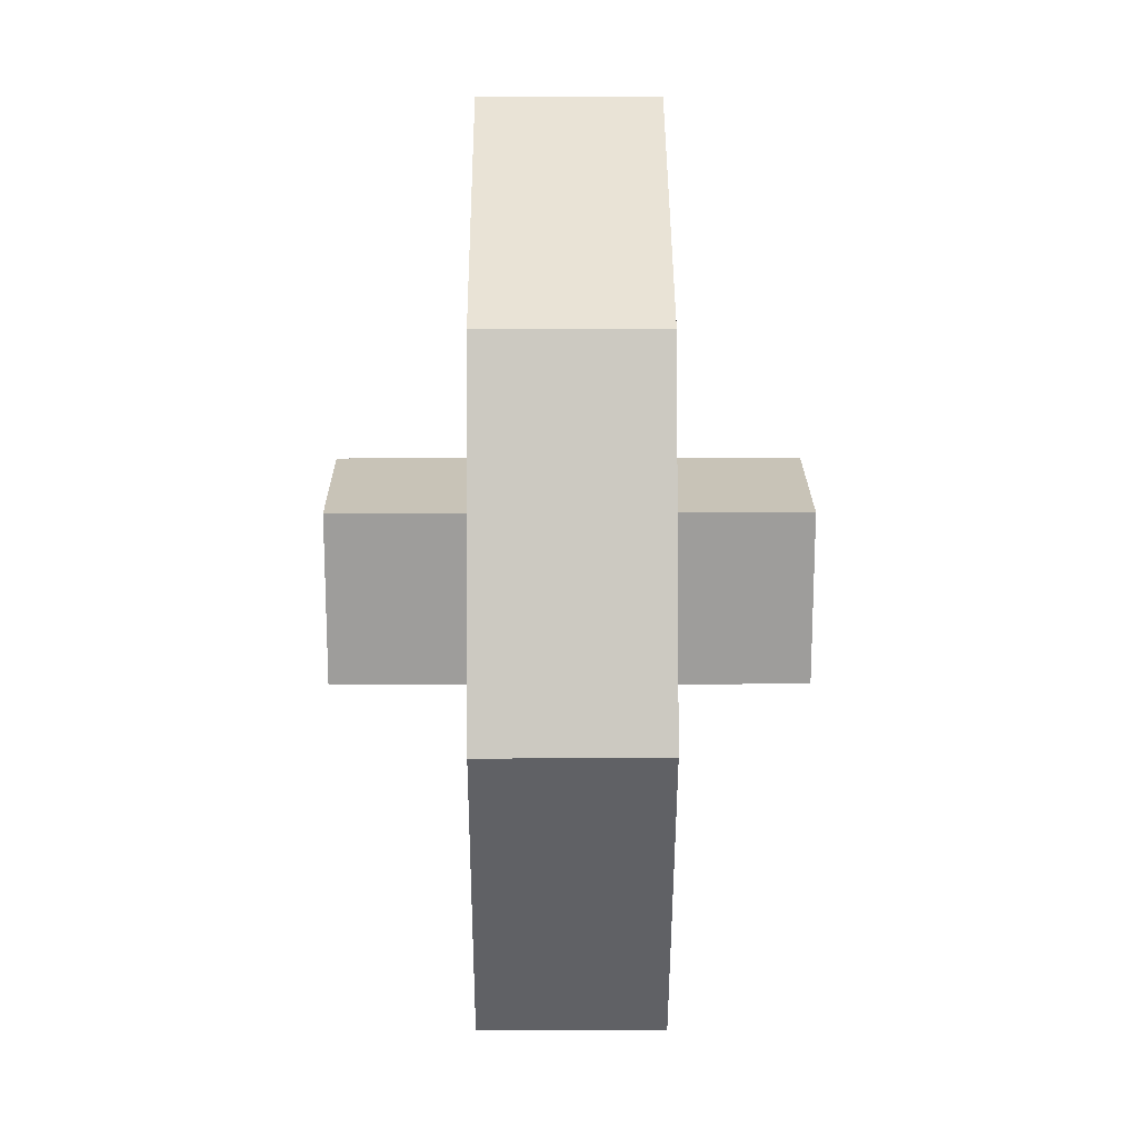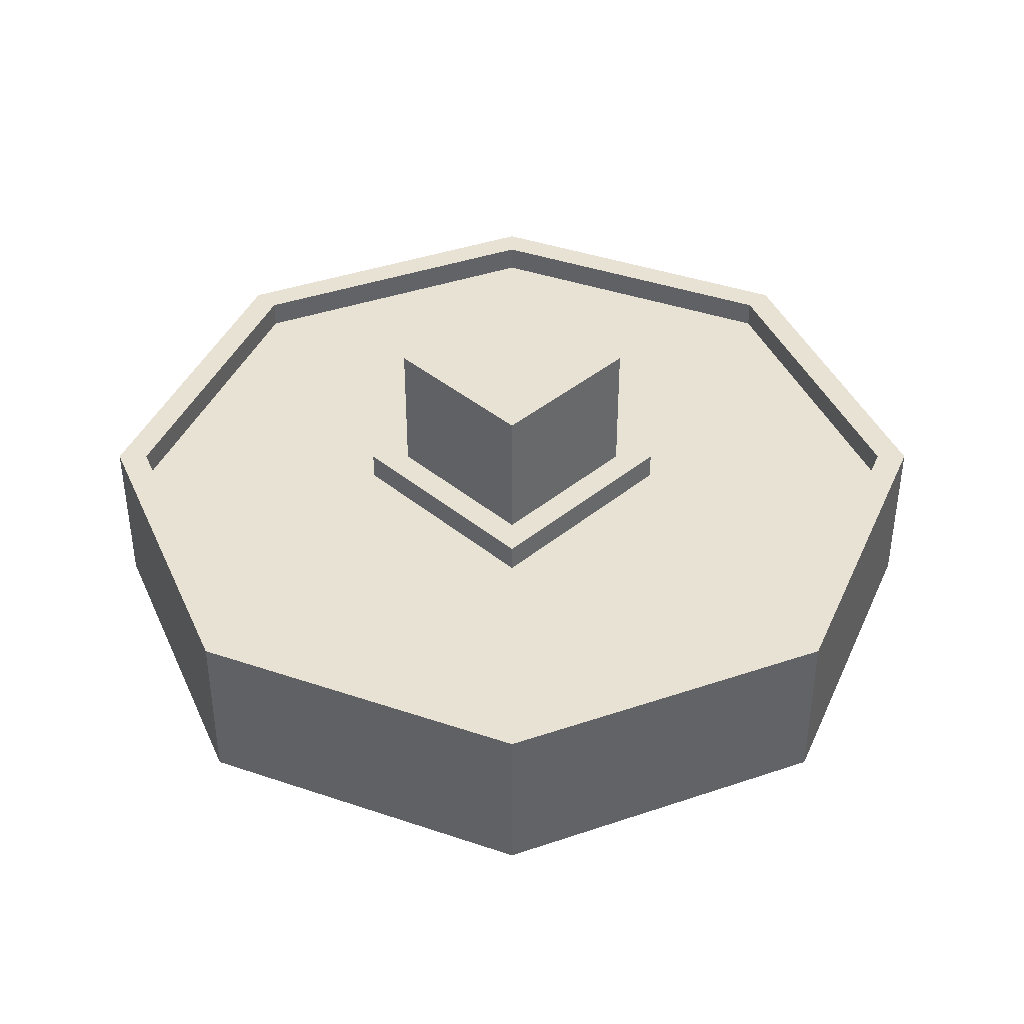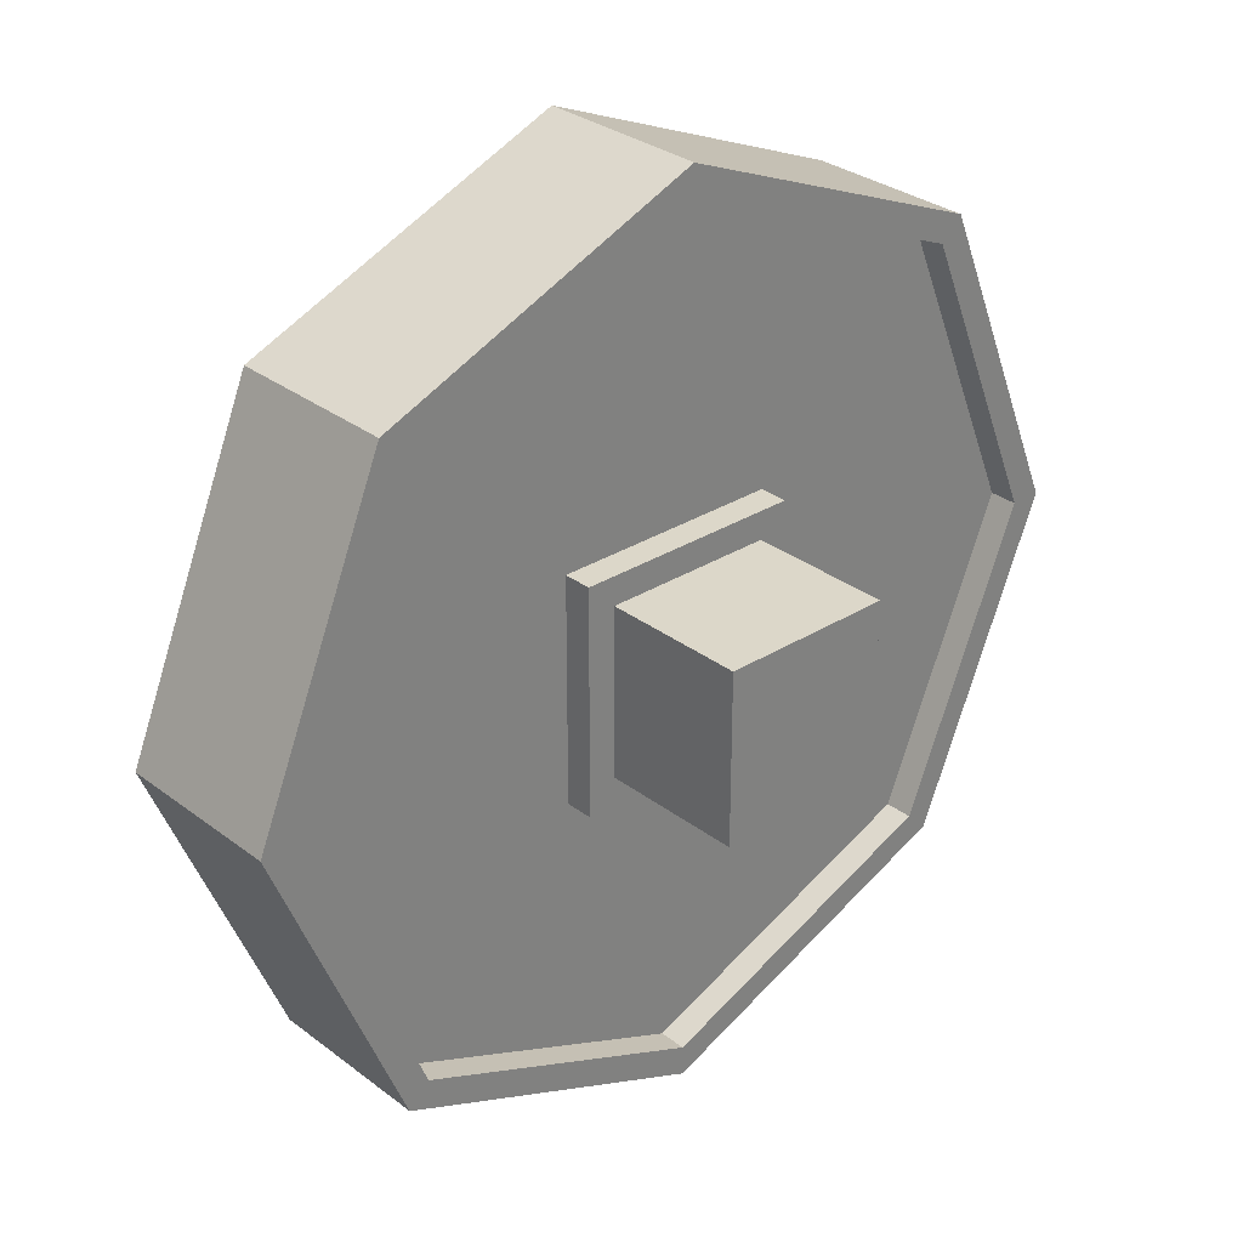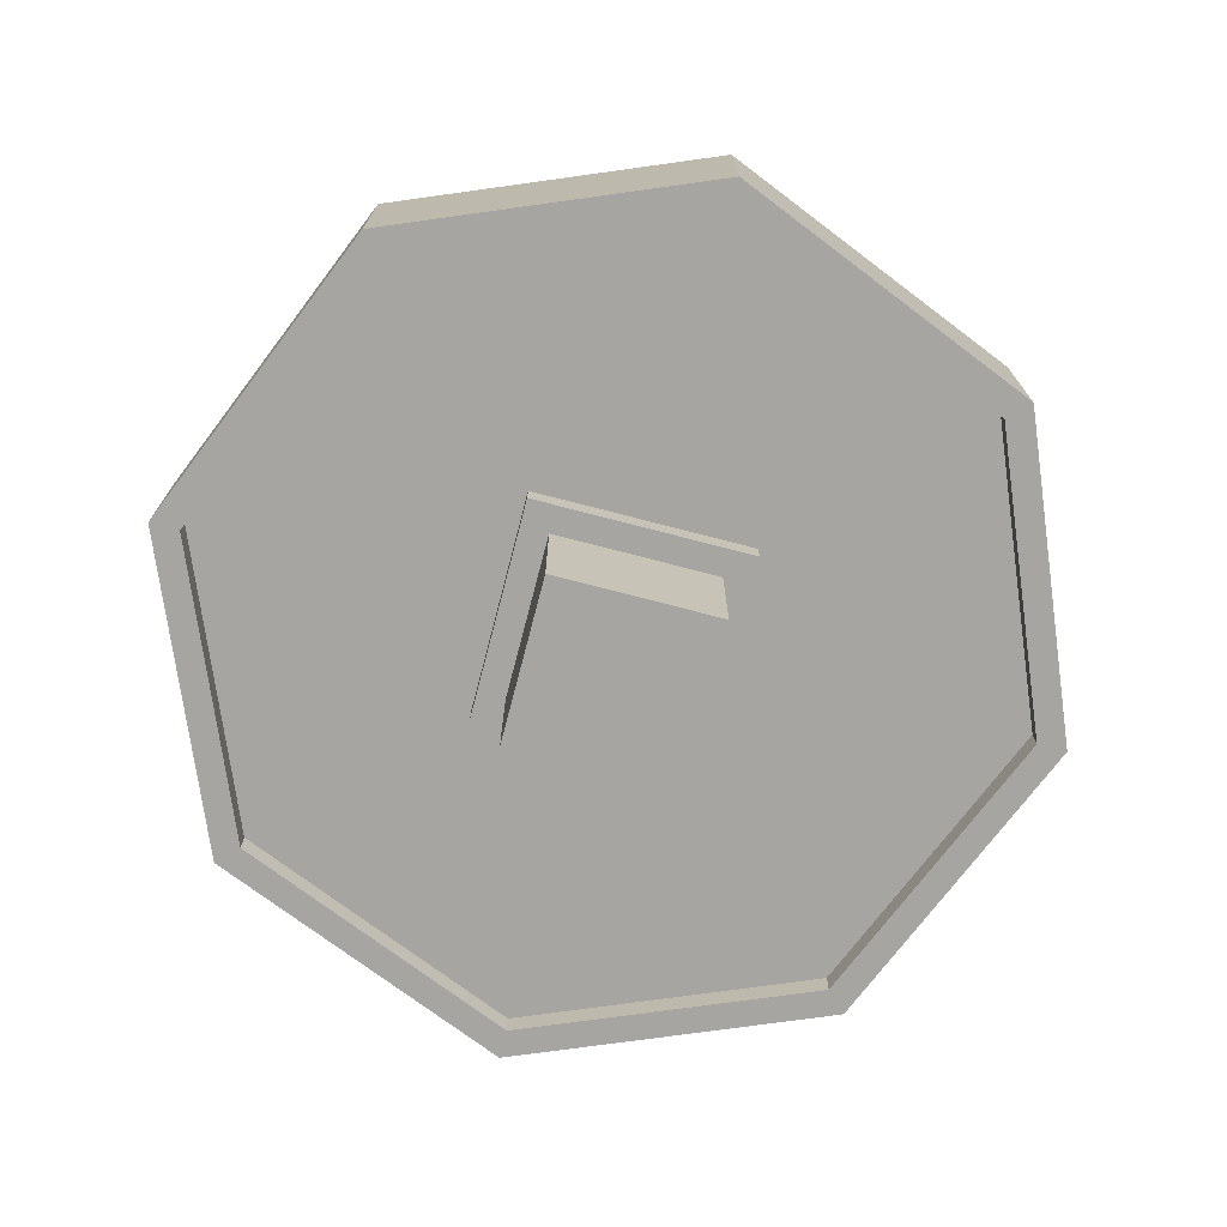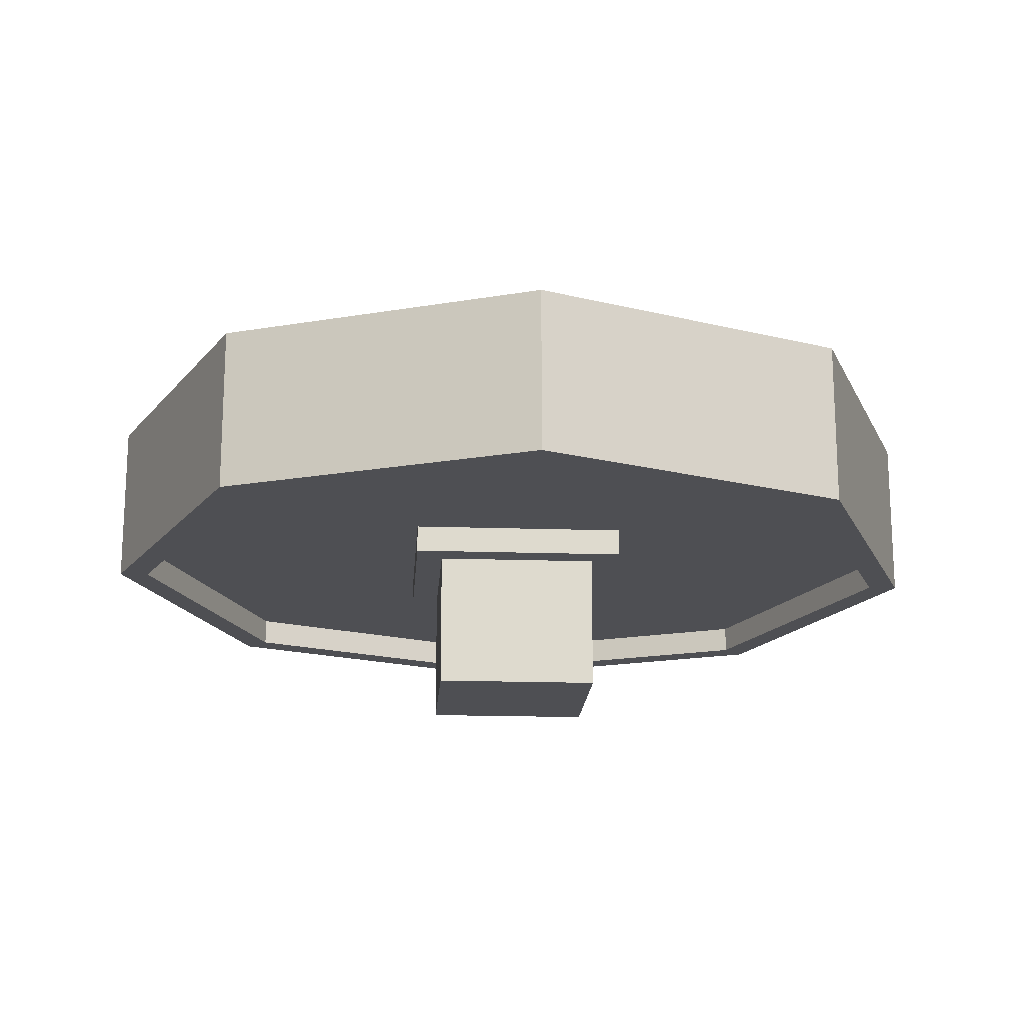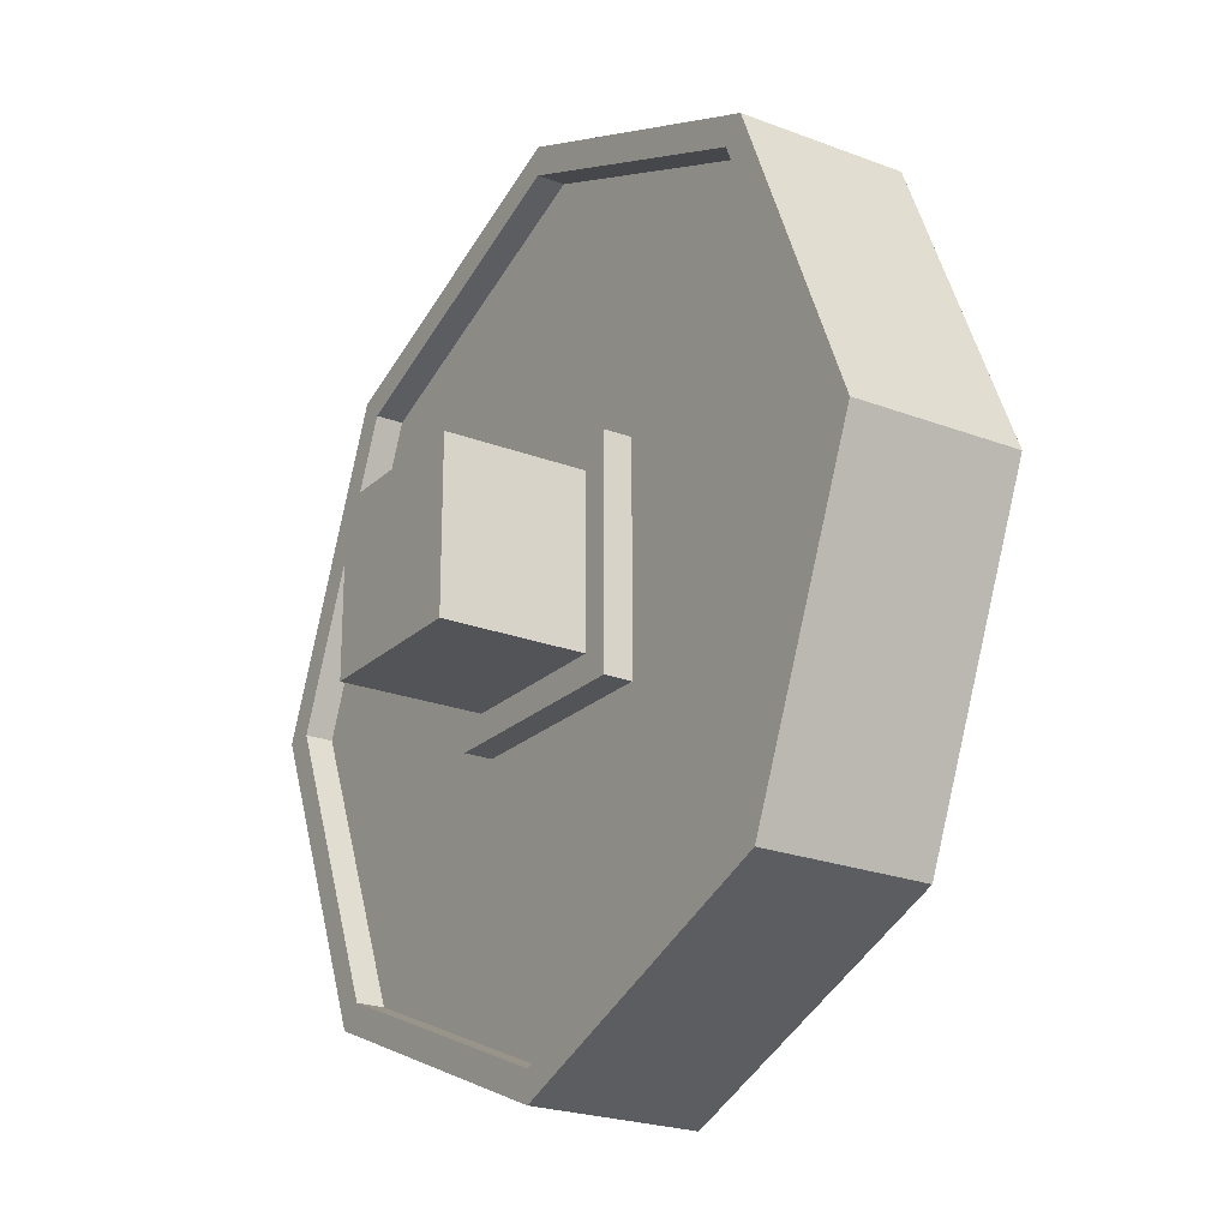
<metadata>
{"format":"obj","ext":"obj","renderer":"f3d","projection":"perspective","resolution":1024,"background":"white","views":[{"elev":19.6,"azim":89.6,"up":"+Y"},{"elev":40.9,"azim":135.0,"up":"+Z"},{"elev":30.3,"azim":-42.2,"up":"+Y"},{"elev":-73.6,"azim":165.4,"up":"+Z"},{"elev":-18.2,"azim":-3.7,"up":"+Z"},{"elev":-22.8,"azim":-123.3,"up":"+Y"}]}
</metadata>
<code>
o Circle
v -1 0 -0.1875
v -0.7071 -0.7071 -0.1875
v -0.7071 -0.7071 0.1875
v -1 0 0.1875
v 0 1 -0.1875
v -0.7071 0.7071 -0.1875
v -0.7071 0.7071 0.1875
v 0 1 0.1875
v 0.7071 0.7071 -0.1875
v 0.7071 0.7071 0.1875
v 0.7071 -0.7071 -0.1875
v 1 0 -0.1875
v 1 0 0.1875
v 0.7071 -0.7071 0.1875
v 0 -1 -0.1875
v 0 -1 0.1875
v 0.6593 0.6593 -0.1875
v 0.9324 0 -0.1875
v 0.9324 0 -0.125
v 0.6593 0.6593 -0.125
v 0 0.9324 0.1875
v -0.6593 0.6593 0.1875
v -0.6593 0.6593 0.125
v 0 0.9324 0.125
v -0.9324 0 0.1875
v -0.6593 -0.6593 0.1875
v 0 -0.9324 0.1875
v 0.6593 -0.6593 0.1875
v 0.9324 0 0.1875
v 0.6593 0.6593 0.1875
v 0 0.9324 -0.1875
v -0.6593 0.6593 -0.1875
v -0.9324 0 -0.1875
v -0.6593 -0.6593 -0.1875
v 0 -0.9324 -0.1875
v 0.6593 -0.6593 -0.1875
v 0.6593 -0.6593 -0.125
v 0 0 -0.125
v 0 -0.9324 -0.125
v -0.9324 0 -0.125
v -0.6593 -0.6593 -0.125
v 0 0.9324 -0.125
v -0.6593 0.6593 -0.125
v 0.6593 0.6593 0.125
v 0.9324 0 0.125
v 0.6593 -0.6593 0.125
v 0 -0.9324 0.125
v -0.6593 -0.6593 0.125
v -0.9324 0 0.125
v -0.1875 -0.1875 -0.1875
v -0.1875 0.1875 -0.1875
v -0.1875 0.1875 -0.5
v -0.1875 -0.1875 -0.5
v 0.1875 0.1875 -0.5
v 0.1875 -0.1875 -0.5
v 0.1875 -0.1875 0.1875
v 0.1875 0.1875 0.1875
v 0.1875 0.1875 0.5
v 0.1875 -0.1875 0.5
v -0.1875 0.1875 0.5
v -0.1875 -0.1875 0.5
v -0.1875 -0.1875 0.1875
v -0.1875 0.1875 0.1875
v 0.1875 0.1875 -0.1875
v -0.25 0.25 -0.1875
v 0.25 0.25 -0.1875
v 0.1875 -0.1875 -0.1875
v 0.25 -0.25 -0.1875
v -0.25 -0.25 -0.1875
v -0.25 0.25 0.1875
v -0.25 -0.25 0.1875
v 0.25 0.25 0.1875
v 0.25 -0.25 0.1875
v 0 0 0.125
f 1 2 3 4
f 5 6 7 8
f 9 5 8 10
f 11 12 13 14
f 2 15 16 3
f 6 1 4 7
f 12 9 10 13
f 15 11 14 16
f 17 18 19 20
f 21 22 23 24
f 22 21 8 7
f 25 22 7 4
f 26 25 4 3
f 27 26 3 16
f 28 27 16 14
f 29 28 14 13
f 30 29 13 10
f 21 30 10 8
f 31 32 6 5
f 32 33 1 6
f 33 34 2 1
f 34 35 15 2
f 35 36 11 15
f 36 18 12 11
f 18 17 9 12
f 17 31 5 9
f 19 37 38
f 36 35 39 37
f 34 33 40 41
f 32 31 42 43
f 31 17 20 42
f 18 36 37 19
f 35 34 41 39
f 33 32 43 40
f 39 41 38
f 30 21 24 44
f 28 29 45 46
f 26 27 47 48
f 22 25 49 23
f 29 30 44 45
f 27 28 46 47
f 25 26 48 49
f 50 51 52 53
f 53 52 54 55
f 56 57 58 59
f 59 58 60 61
f 62 56 59 61
f 57 63 60 58
f 54 52 51 64
f 64 51 65 66
f 53 55 67 50
f 50 67 68 69
f 55 54 64 67
f 67 64 66 68
f 61 60 63 62
f 62 63 70 71
f 66 65 70 72
f 69 68 73 71
f 68 66 72 73
f 71 70 65 69
f 51 50 69 65
f 57 56 73 72
f 56 62 71 73
f 63 57 72 70
f 40 43 38
f 20 19 38
f 37 39 38
f 41 40 38
f 43 42 38
f 42 20 38
f 46 45 74
f 48 47 74
f 23 49 74
f 45 44 74
f 47 46 74
f 49 48 74
f 24 23 74
f 44 24 74

</code>
